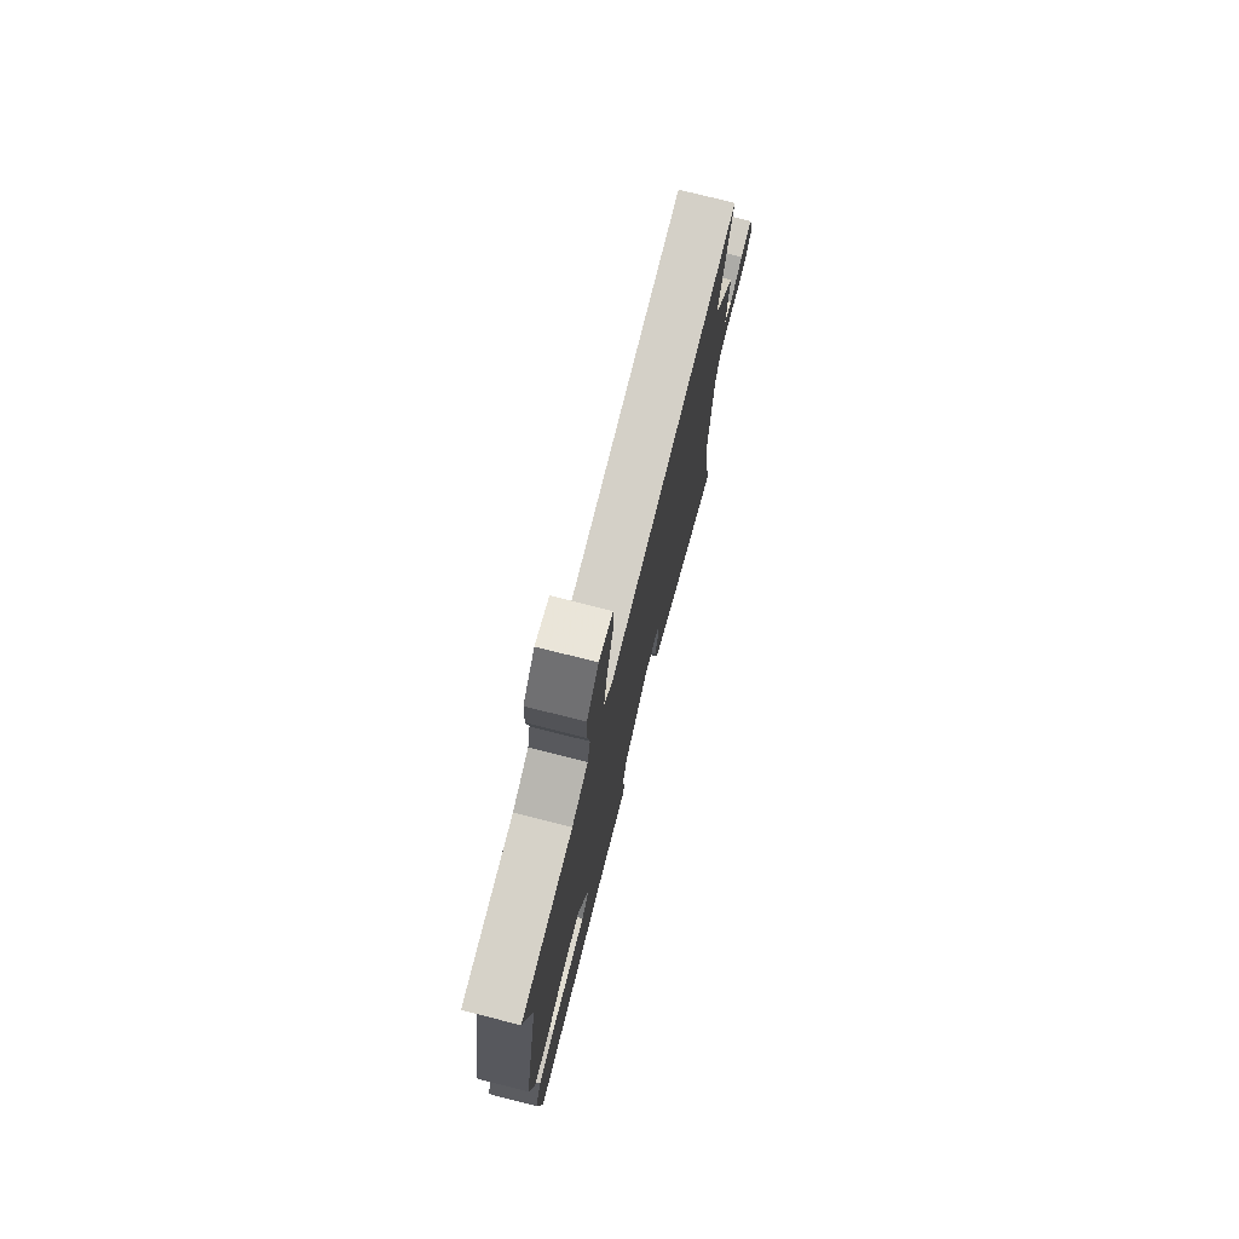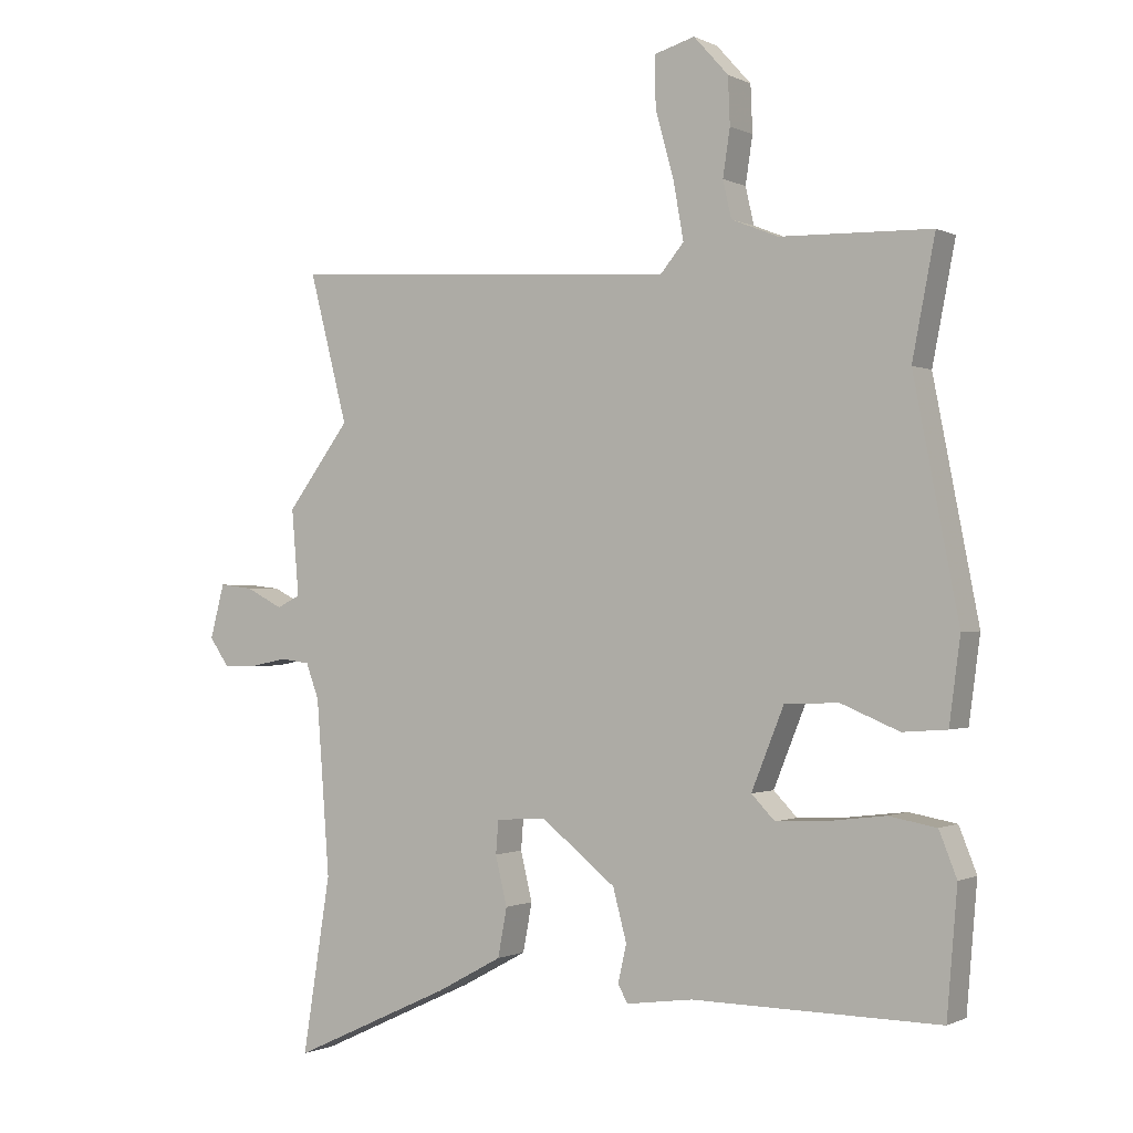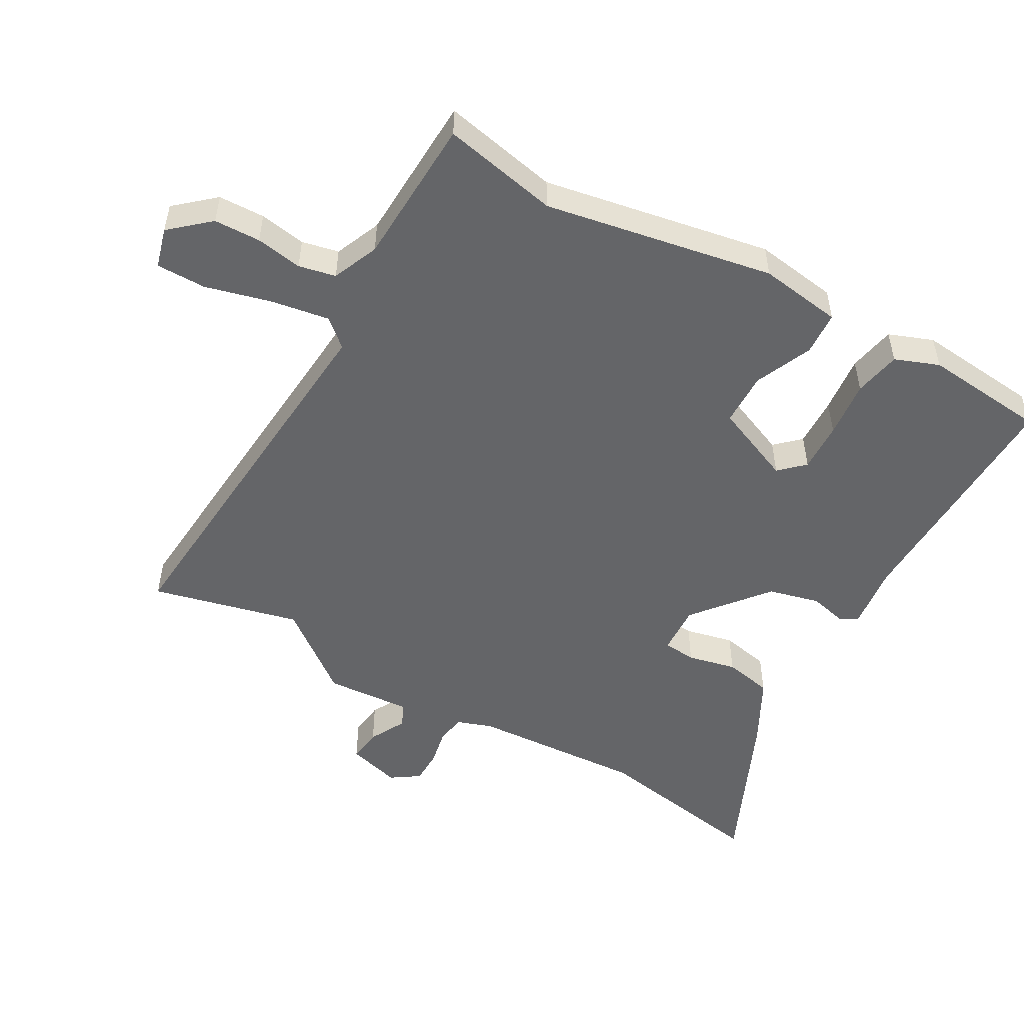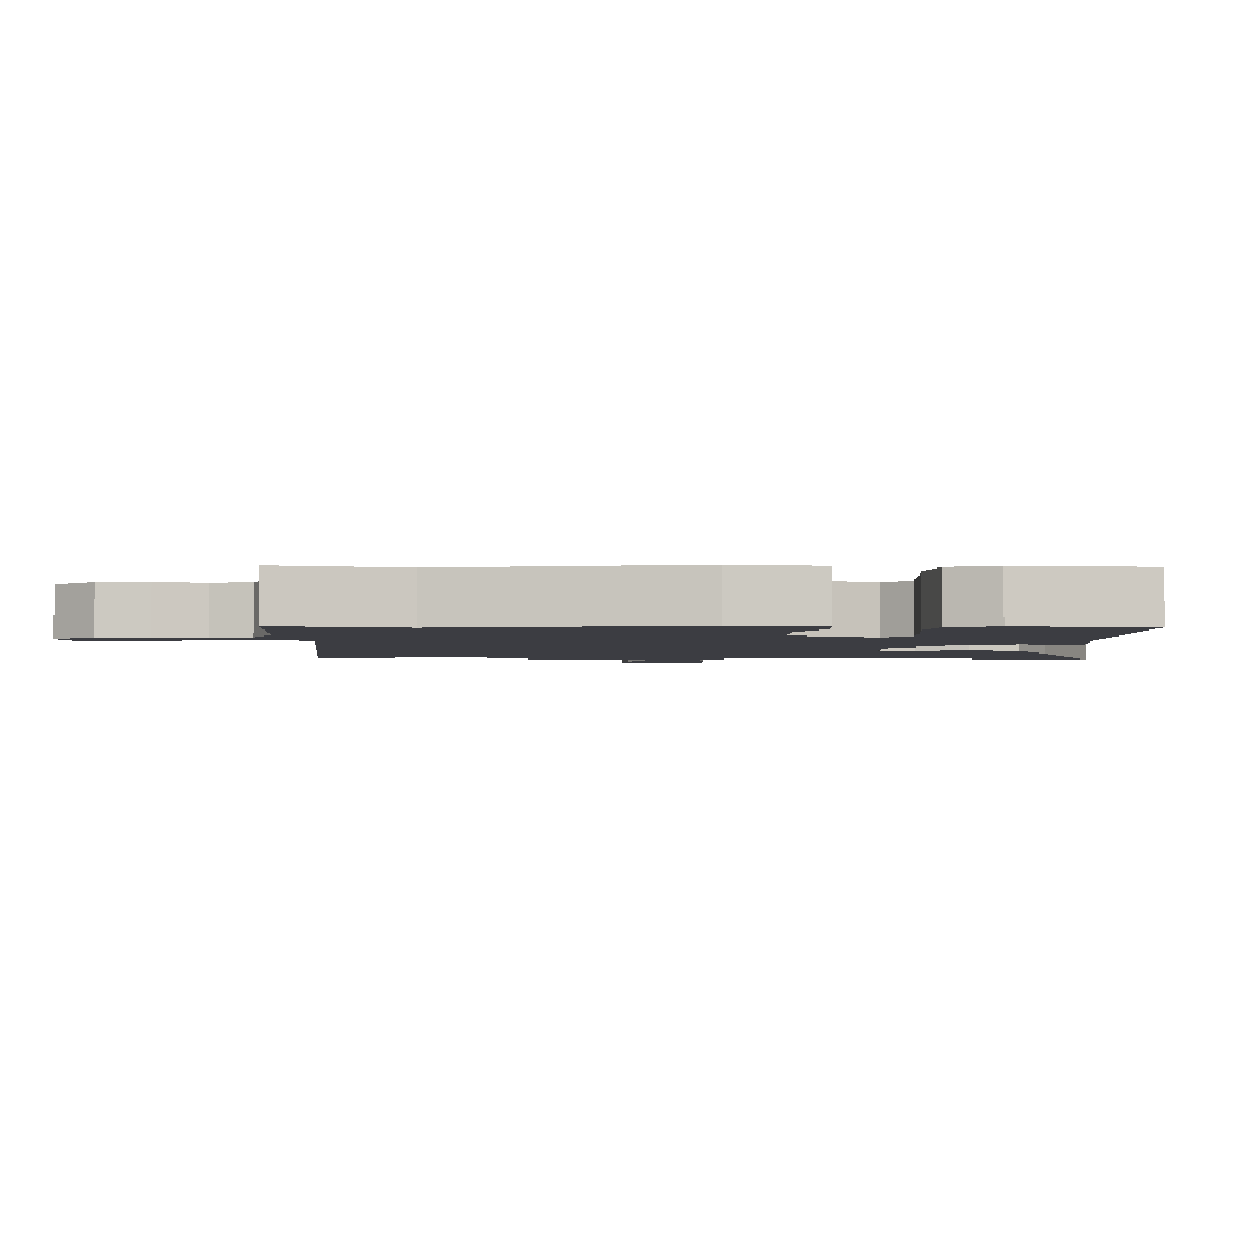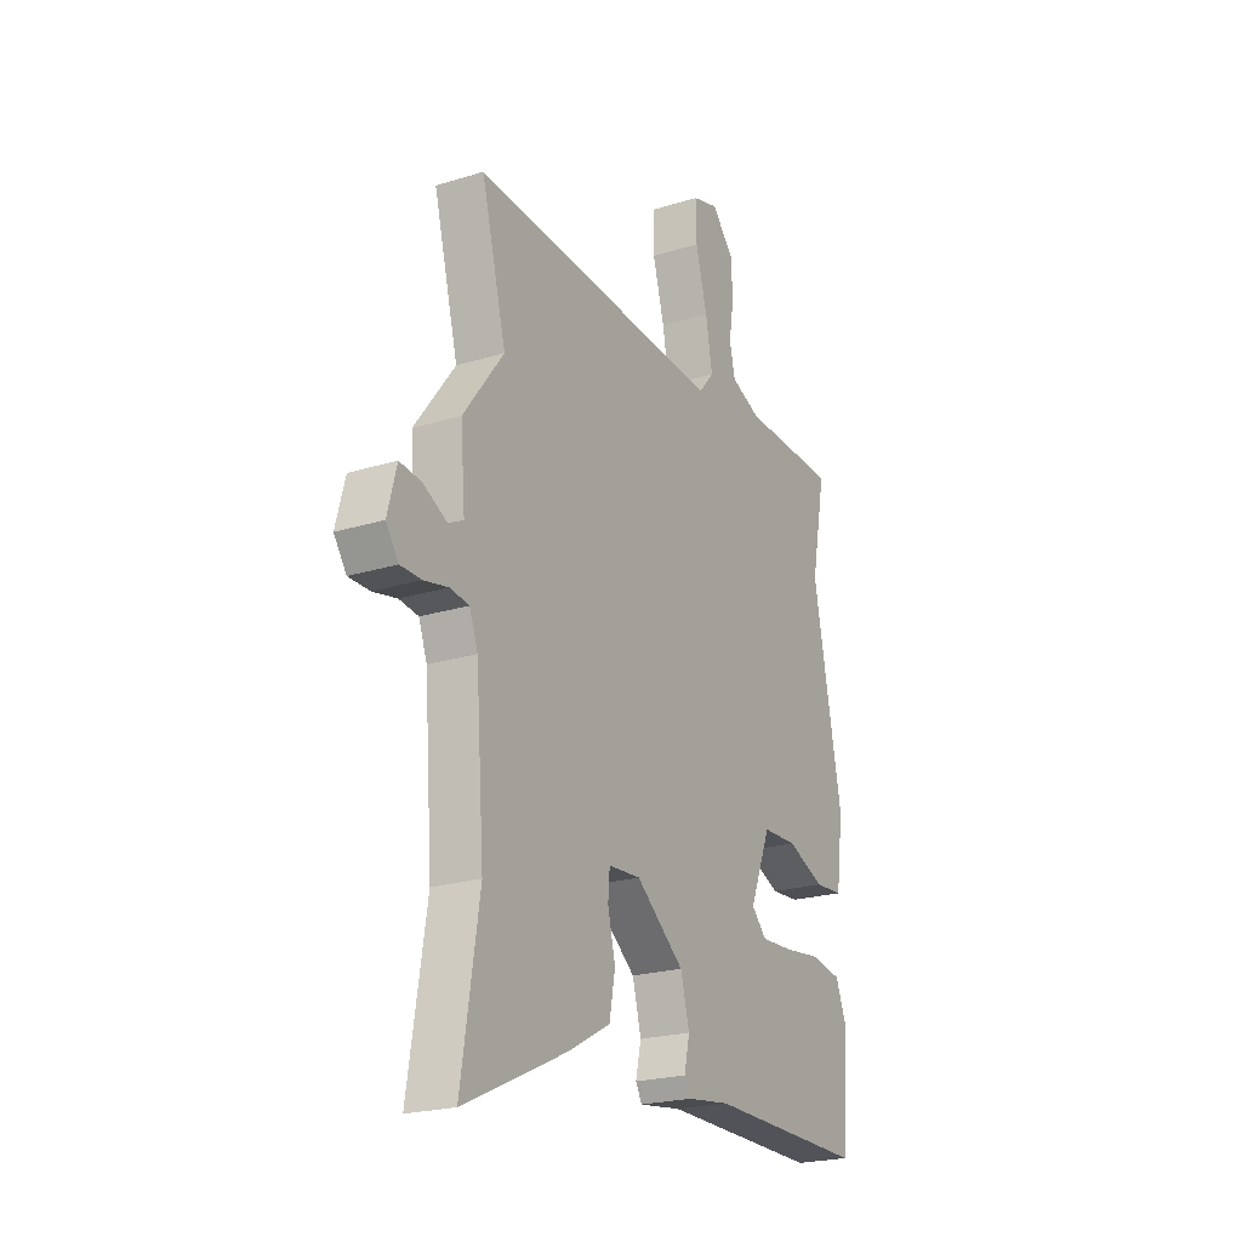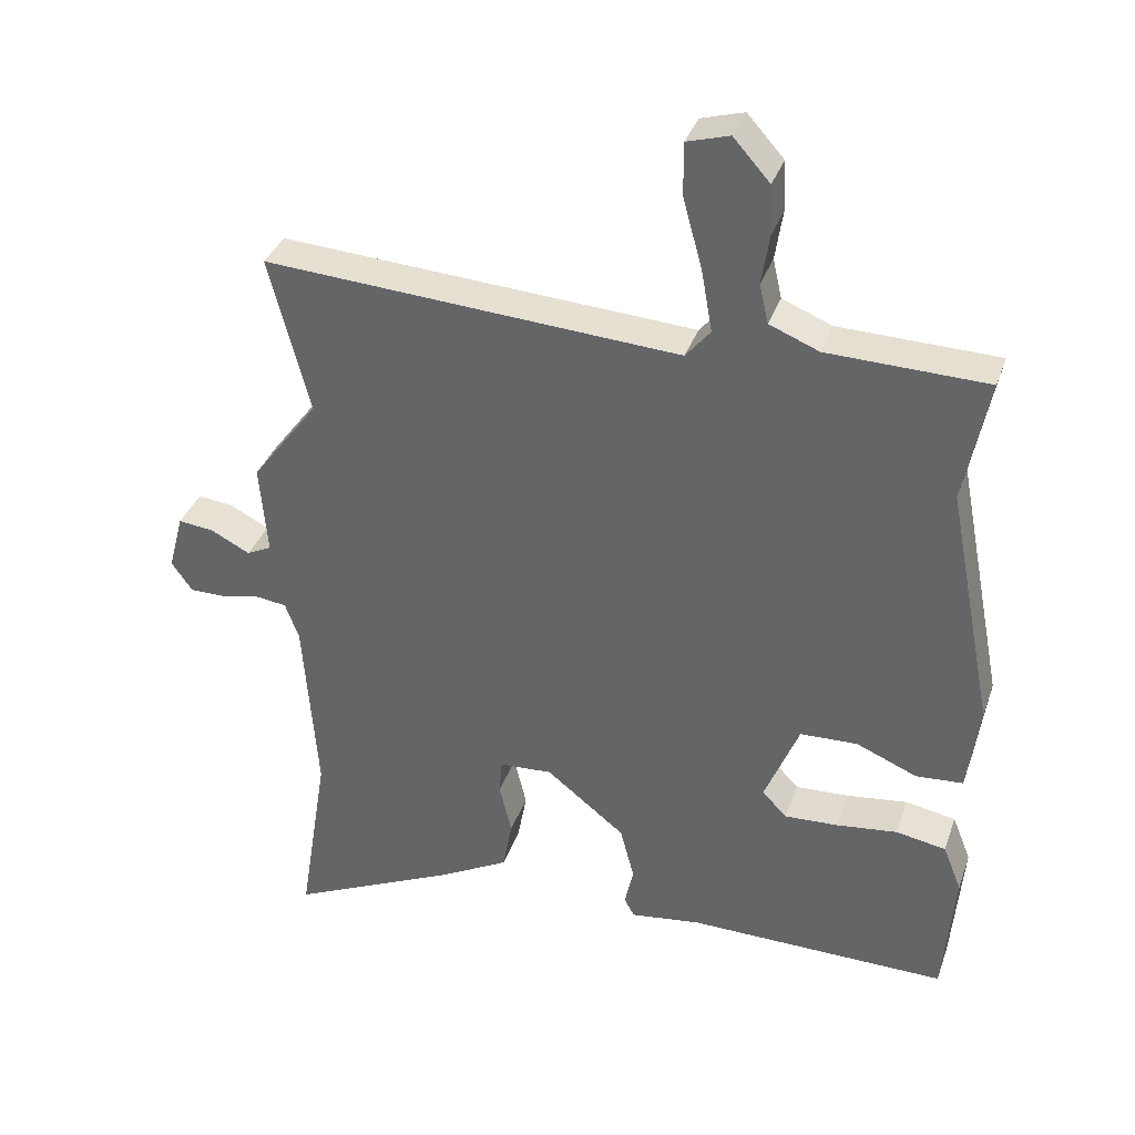
<metadata>
{"format":"obj","ext":"obj","renderer":"f3d","projection":"perspective","resolution":1024,"background":"white","views":[{"elev":76.1,"azim":104.2,"up":"+Z"},{"elev":-0.7,"azim":30.6,"up":"+Z"},{"elev":-51.5,"azim":59.7,"up":"+Y"},{"elev":-2.9,"azim":87.7,"up":"+Y"},{"elev":-22.2,"azim":-61.7,"up":"+Z"},{"elev":35.7,"azim":18.2,"up":"+Z"}]}
</metadata>
<code>
v 0.507 0.07 0.535
v 0.472 0.07 0.355
v 0.541 0.07 0.002
v 0.524 0.07 -0.127
v 0.456 0.07 -0.132
v 0.367 0.07 -0.095
v 0.284 0.07 -0.098
v 0.234 0.07 -0.222
v 0.27 0.07 -0.259
v 0.347 0.07 -0.255
v 0.436 0.07 -0.244
v 0.509 0.07 -0.257
v 0.536 0.07 -0.325
v 0.52 0.07 -0.516
v 0.141 0.07 -0.512
v 0.039 0.07 -0.526
v 0.024 0.07 -0.499
v 0.037 0.07 -0.441
v 0.016 0.07 -0.362
v -0.099 0.07 -0.271
v -0.176 0.07 -0.276
v -0.18 0.07 -0.327
v -0.162 0.07 -0.402
v -0.176 0.07 -0.477
v -0.277 0.07 -0.532
v -0.523 0.07 -0.646
v -0.48 0.07 -0.375
v -0.5 0.07 -0.107
v -0.52 0.07 -0.053
v -0.566 0.07 -0.047
v -0.623 0.07 -0.059
v -0.674 0.07 -0.059
v -0.704 0.07 -0.016
v -0.682 0.07 0.067
v -0.63 0.07 0.061
v -0.573 0.07 0.032
v -0.537 0.07 0.05
v -0.548 0.07 0.182
v -0.451 0.07 0.311
v -0.51 0.07 0.539
v 0.093 0.07 0.501
v 0.129 0.07 0.544
v 0.113 0.07 0.634
v 0.085 0.07 0.735
v 0.084 0.07 0.812
v 0.146 0.07 0.83
v 0.199 0.07 0.771
v 0.202 0.07 0.699
v 0.191 0.07 0.627
v 0.204 0.07 0.57
v 0.276 0.07 0.541
v 0.507 0 0.535
v 0.472 0 0.355
v 0.541 0 0.002
v 0.524 0 -0.127
v 0.456 0 -0.132
v 0.367 0 -0.095
v 0.284 0 -0.098
v 0.234 0 -0.222
v 0.27 0 -0.259
v 0.347 0 -0.255
v 0.436 0 -0.244
v 0.509 0 -0.257
v 0.536 0 -0.325
v 0.52 0 -0.516
v 0.141 0 -0.512
v 0.039 0 -0.526
v 0.024 0 -0.499
v 0.037 0 -0.441
v 0.016 0 -0.362
v -0.099 0 -0.271
v -0.176 0 -0.276
v -0.18 0 -0.327
v -0.162 0 -0.402
v -0.176 0 -0.477
v -0.277 0 -0.532
v -0.523 0 -0.646
v -0.48 0 -0.375
v -0.5 0 -0.107
v -0.52 0 -0.053
v -0.566 0 -0.047
v -0.623 0 -0.059
v -0.674 0 -0.059
v -0.704 0 -0.016
v -0.682 0 0.067
v -0.63 0 0.061
v -0.573 0 0.032
v -0.537 0 0.05
v -0.548 0 0.182
v -0.451 0 0.311
v -0.51 0 0.539
v 0.093 0 0.501
v 0.129 0 0.544
v 0.113 0 0.634
v 0.085 0 0.735
v 0.084 0 0.812
v 0.146 0 0.83
v 0.199 0 0.771
v 0.202 0 0.699
v 0.191 0 0.627
v 0.204 0 0.57
v 0.276 0 0.541
f 47 48 49
f 46 47 49
f 45 46 49
f 44 45 49
f 43 44 49
f 42 43 49 50
f 41 42 50 51
f 39 40 41
f 51 1 2
f 41 51 2
f 39 41 2
f 38 39 2
f 37 38 2
f 34 35 36
f 33 34 36
f 32 33 36
f 31 32 36
f 30 31 36
f 37 2 3
f 36 37 3
f 30 36 3
f 29 30 3
f 25 26 27
f 24 25 27
f 23 24 27
f 22 23 27
f 21 22 27 28
f 20 21 28 29
f 15 16 17 18
f 15 18 19
f 14 15 19
f 13 14 19
f 12 13 19
f 11 12 19
f 10 11 19
f 9 10 19
f 8 9 19 20
f 3 4 5 6
f 3 6 7
f 29 3 7
f 7 8 20 29
f 100 99 98
f 100 98 97
f 100 97 96
f 100 96 95
f 100 95 94
f 101 100 94 93
f 102 101 93 92
f 92 91 90
f 53 52 102
f 53 102 92
f 53 92 90
f 53 90 89
f 53 89 88
f 87 86 85
f 87 85 84
f 87 84 83
f 87 83 82
f 87 82 81
f 54 53 88
f 54 88 87
f 54 87 81
f 54 81 80
f 78 77 76
f 78 76 75
f 78 75 74
f 78 74 73
f 79 78 73 72
f 80 79 72 71
f 69 68 67 66
f 70 69 66
f 70 66 65
f 70 65 64
f 70 64 63
f 70 63 62
f 70 62 61
f 70 61 60
f 71 70 60 59
f 57 56 55 54
f 58 57 54
f 58 54 80
f 80 71 59 58
f 1 52 53 2
f 2 53 54 3
f 3 54 55 4
f 4 55 56 5
f 5 56 57 6
f 6 57 58 7
f 7 58 59 8
f 8 59 60 9
f 9 60 61 10
f 10 61 62 11
f 11 62 63 12
f 12 63 64 13
f 13 64 65 14
f 14 65 66 15
f 15 66 67 16
f 16 67 68 17
f 17 68 69 18
f 18 69 70 19
f 19 70 71 20
f 20 71 72 21
f 21 72 73 22
f 22 73 74 23
f 23 74 75 24
f 24 75 76 25
f 25 76 77 26
f 26 77 78 27
f 27 78 79 28
f 28 79 80 29
f 29 80 81 30
f 30 81 82 31
f 31 82 83 32
f 32 83 84 33
f 33 84 85 34
f 34 85 86 35
f 35 86 87 36
f 36 87 88 37
f 37 88 89 38
f 38 89 90 39
f 39 90 91 40
f 40 91 92 41
f 41 92 93 42
f 42 93 94 43
f 43 94 95 44
f 44 95 96 45
f 45 96 97 46
f 46 97 98 47
f 47 98 99 48
f 48 99 100 49
f 49 100 101 50
f 50 101 102 51
f 51 102 52 1

</code>
